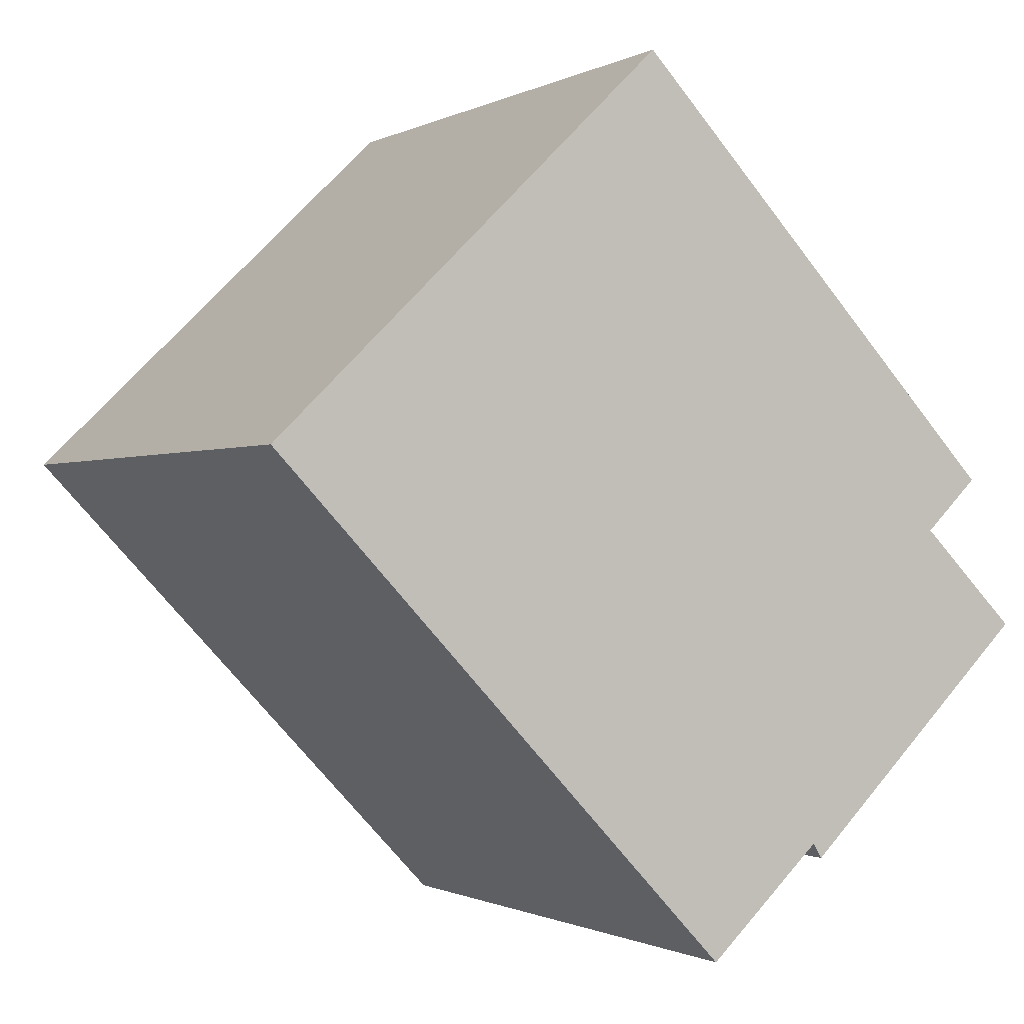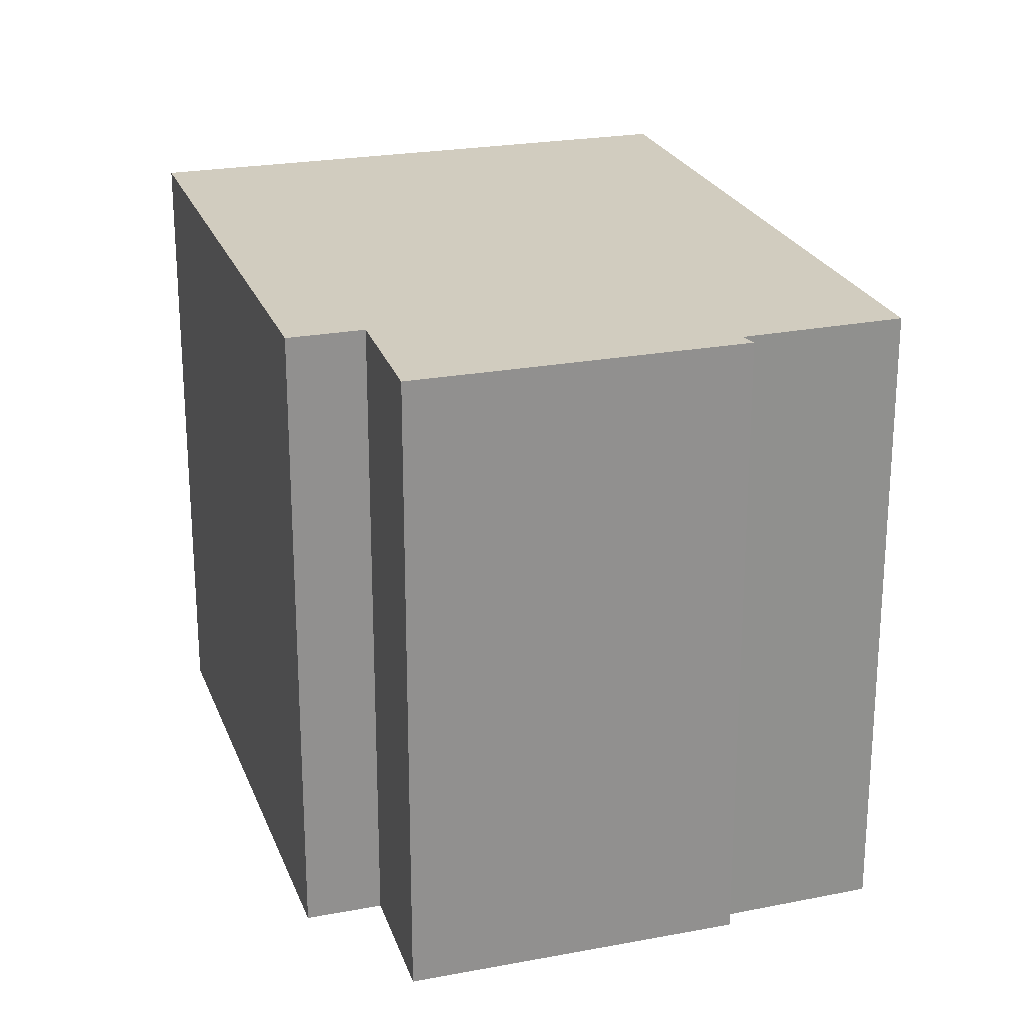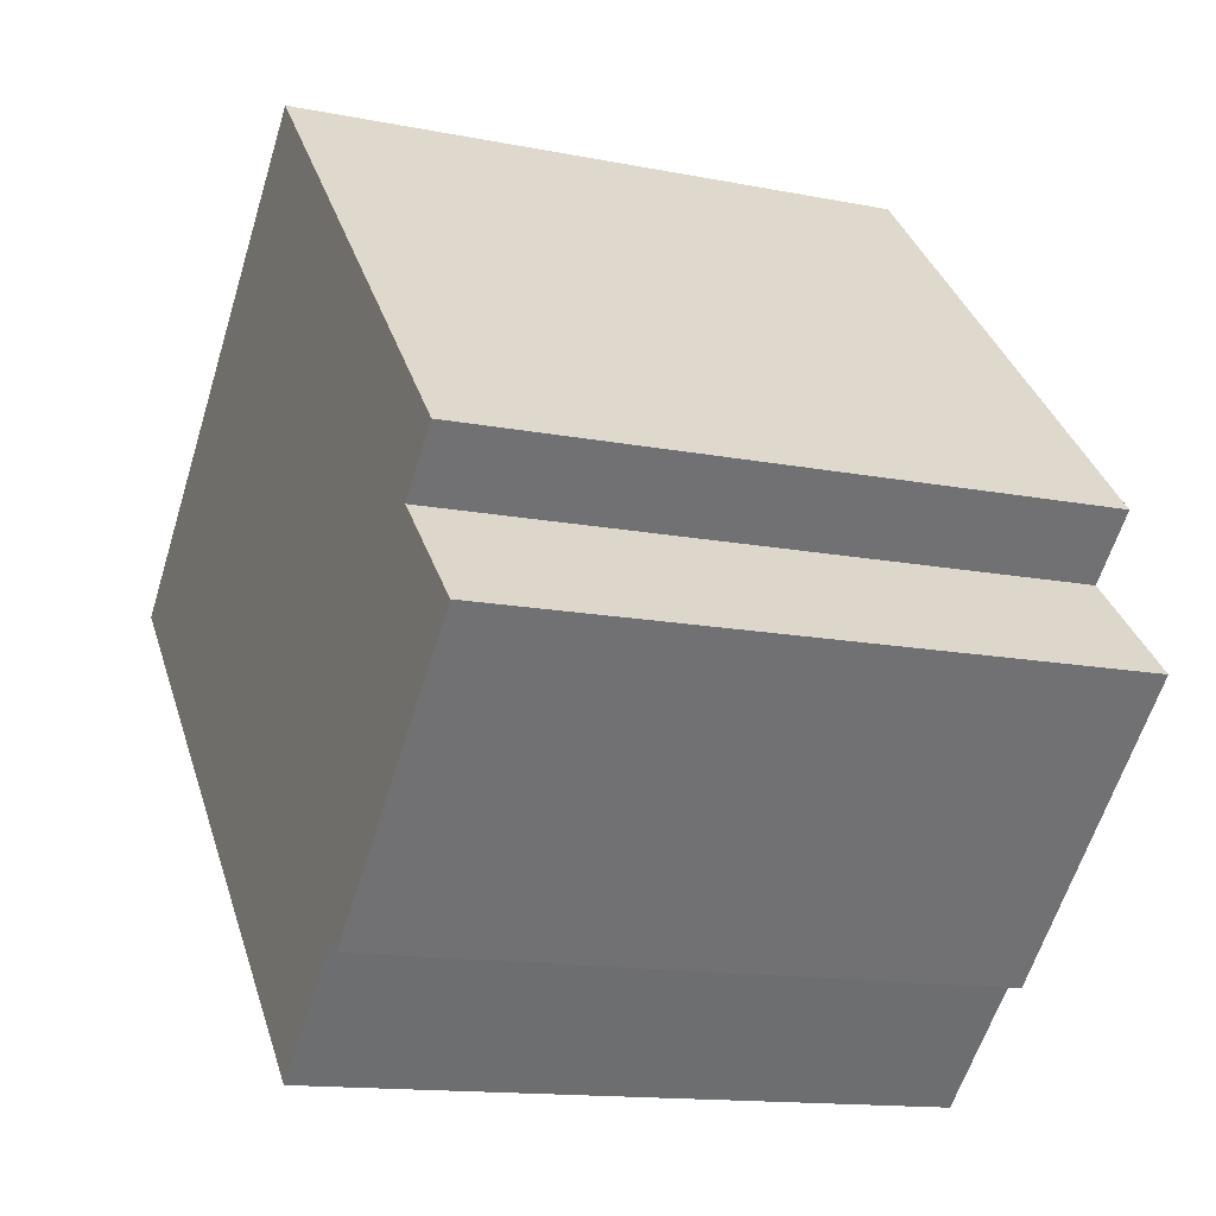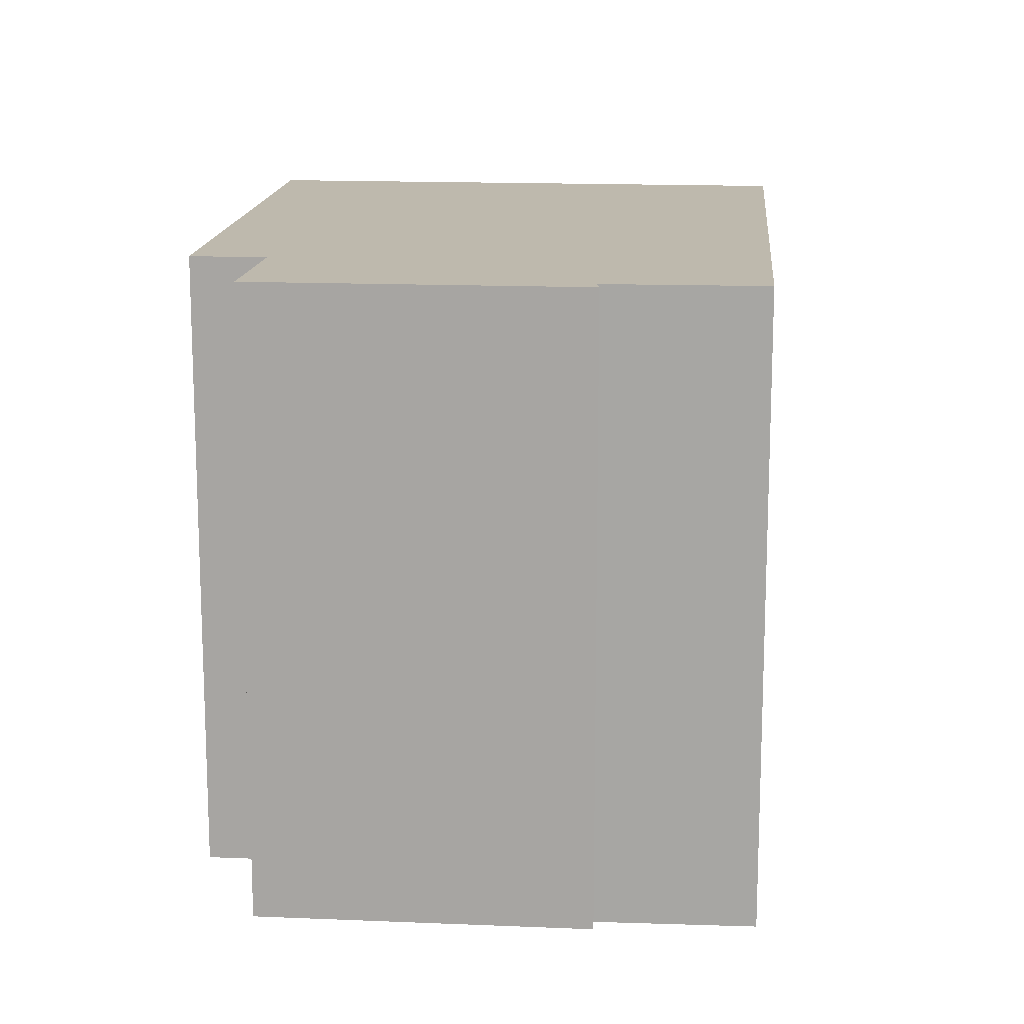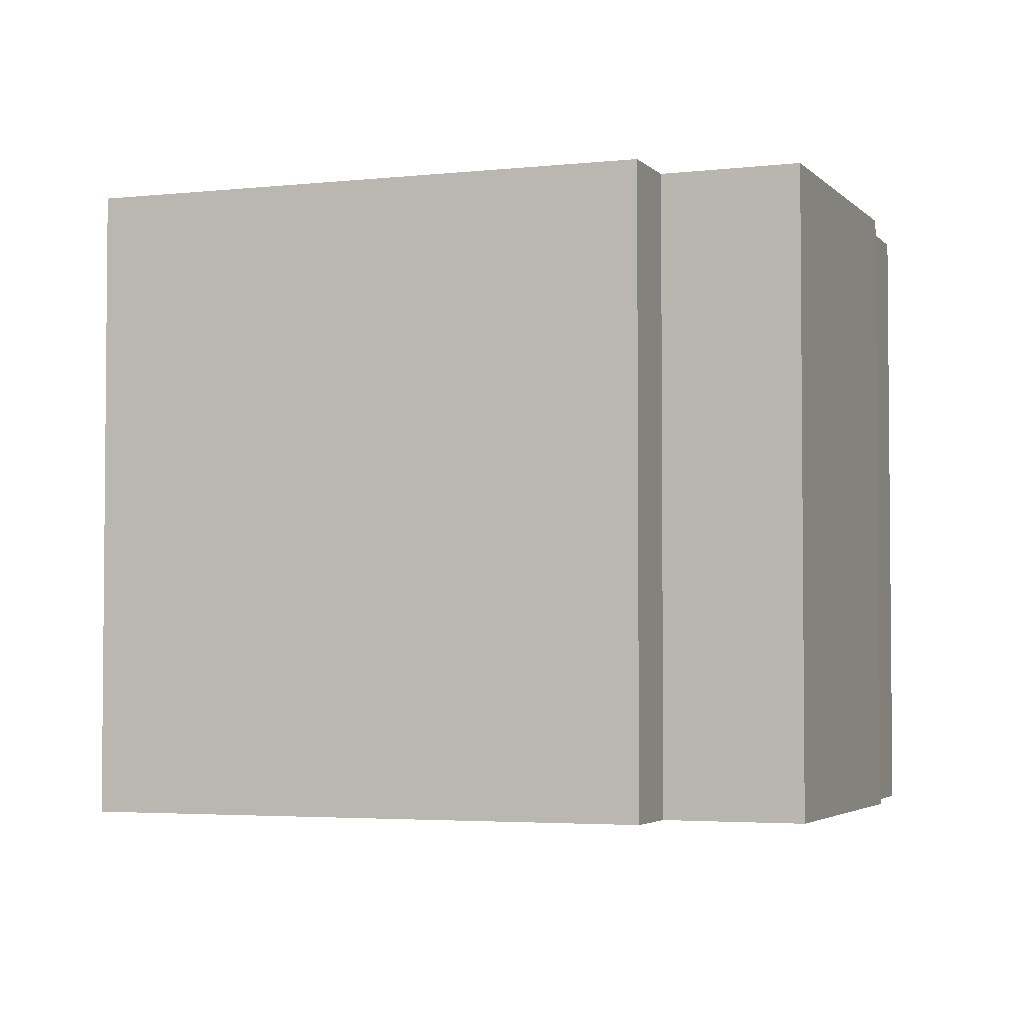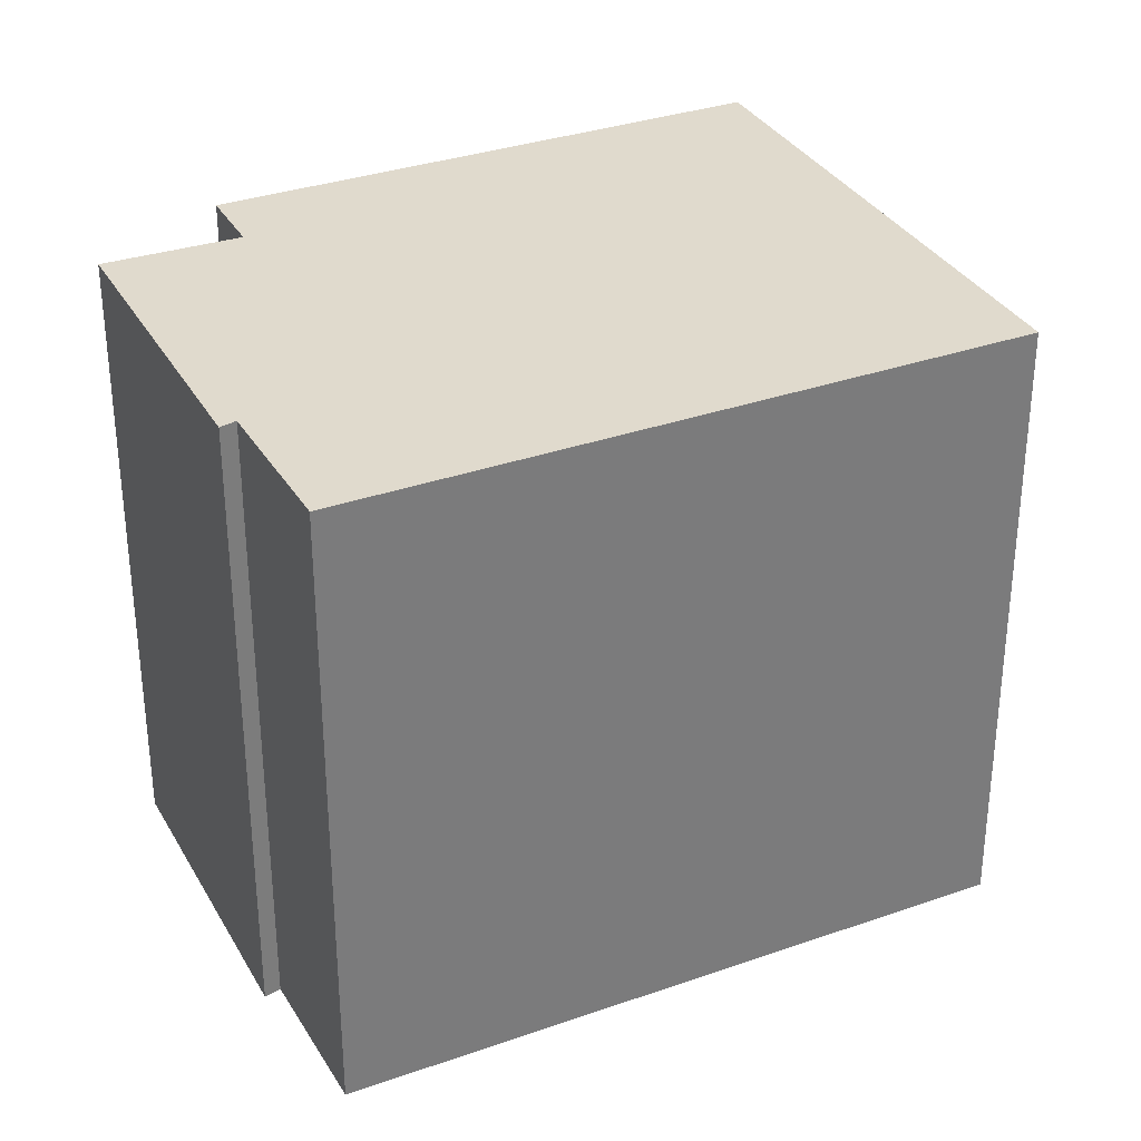
<metadata>
{"format":"obj","ext":"obj","renderer":"f3d","projection":"perspective","resolution":1024,"background":"white","views":[{"elev":-0.8,"azim":-29.2,"up":"+Z"},{"elev":23.9,"azim":118.6,"up":"+Y"},{"elev":-13.8,"azim":66.0,"up":"+Z"},{"elev":15.1,"azim":141.2,"up":"+Y"},{"elev":-3.4,"azim":66.8,"up":"+Y"},{"elev":33.0,"azim":-159.5,"up":"+Y"}]}
</metadata>
<code>
v  9.562 6.147e-16 -10.04
v  11.94 4.798e-16 -7.836
v  5.412 3.479e-16 -5.681
v  0 0 0
v  9.287 -4.072e-16 6.649
v  8.104 -4.829e-16 7.887
v  10.06 -3.578e-16 5.843
v  16.06 2.616e-17 -0.4272
v  3.498 2.249e-16 -3.672
v  14.95 9.156e-17 -1.495
v  16.96 2.128e-16 -3.476
v  12.12 4.984e-16 -8.14
v  8.104 12.65 7.886
v  3.498 12.65 -3.673
v  0.0002693 12.65 -0.000401
v  5.412 12.65 -5.682
v  9.563 12.65 -10.04
v  9.287 12.65 6.649
v  10.06 12.65 5.843
v  11.94 12.65 -7.836
v  14.95 12.65 -1.496
v  16.06 12.65 -0.4276
v  12.13 12.65 -8.14
v  16.96 12.65 -3.476
g defaultobject
f 1 2 3
f 4 5 6
f 5 4 7
f 7 4 8
f 8 4 9
f 8 9 10
f 10 9 11
f 11 9 3
f 11 3 2
f 11 2 12
f 13 14 15
f 14 13 16
f 16 13 17
f 17 13 18
f 17 18 19
f 17 19 20
f 20 19 21
f 21 19 22
f 20 21 23
f 24 23 21
f 13 4 6
f 4 13 15
f 5 13 6
f 13 5 18
f 7 18 5
f 18 7 19
f 8 19 7
f 19 8 22
f 10 22 8
f 22 10 21
f 11 21 10
f 21 11 24
f 12 24 11
f 24 12 23
f 20 12 2
f 12 20 23
f 1 20 2
f 20 1 17
f 16 1 3
f 1 16 17
f 14 3 9
f 3 14 16
f 15 9 4
f 9 15 14

</code>
